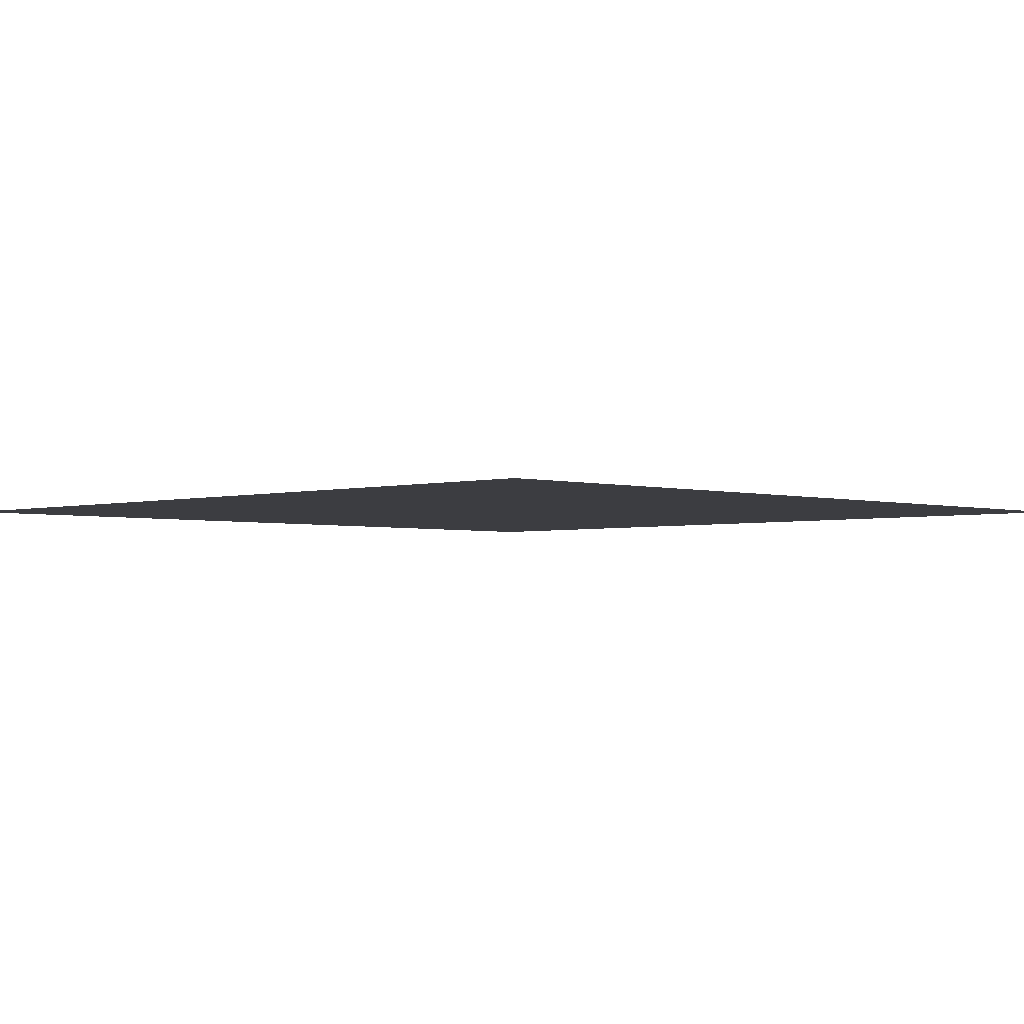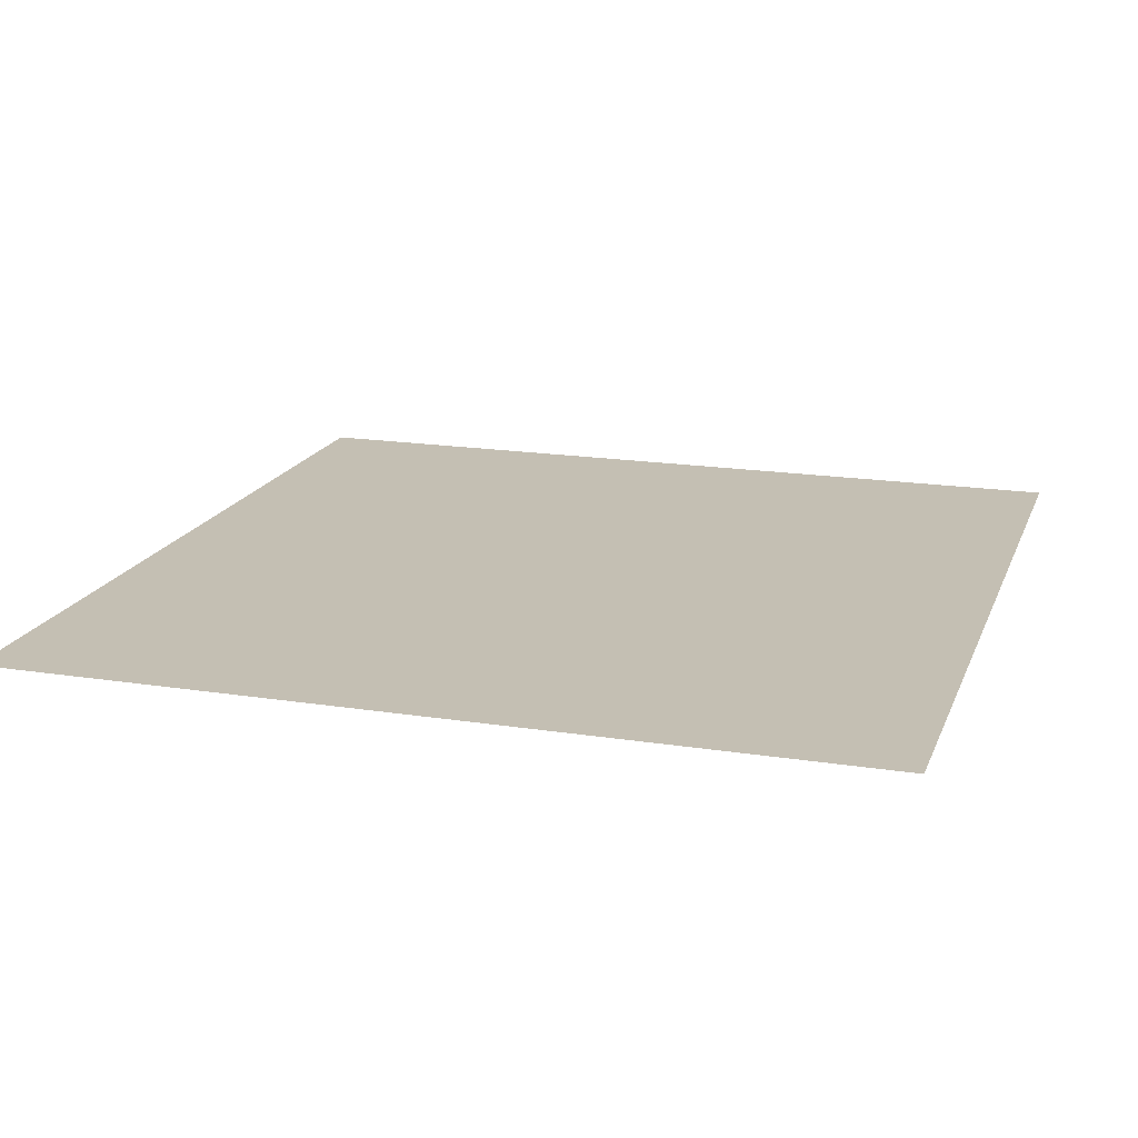
<metadata>
{"format":"obj","ext":"obj","renderer":"f3d","projection":"perspective","resolution":1024,"background":"white","views":[{"elev":-2.7,"azim":44.8,"up":"+Z"},{"elev":17.8,"azim":-72.9,"up":"+Z"}]}
</metadata>
<code>
v 0 -16 0
v -16 -16 0
v -16 0 0
v 0 0 0
v -16 -16 0
v -32 -16 0
v -32 0 0
v -16 0 0
v -32 -16 0
v -48 -16 0
v -48 0 0
v -32 0 0
v -48 -16 0
v -64 -16 0
v -64 0 0
v -48 0 0
v -64 -16 0
v -80 -16 0
v -80 0 0
v -64 0 0
v -80 -16 0
v -96 -16 0
v -96 0 0
v -80 0 0
v -96 -16 0
v -112 -16 0
v -112 0 0
v -96 0 0
v -112 -16 0
v -128 -16 0
v -128 0 0
v -112 0 0
v -128 -16 0
v -144 -16 0
v -144 0 0
v -128 0 0
v -144 -16 0
v -160 -16 0
v -160 0 0
v -144 0 0
v -160 -16 0
v -176 -16 0
v -176 0 0
v -160 0 0
v -176 -16 0
v -192 -16 0
v -192 0 0
v -176 0 0
v -192 -16 0
v -208 -16 0
v -208 0 0
v -192 0 0
v -208 -16 0
v -224 -16 0
v -224 0 0
v -208 0 0
v -224 -16 0
v -240 -16 0
v -240 0 0
v -224 0 0
v -240 -16 0
v -256 -16 0
v -256 0 0
v -240 0 0
v 0 -32 0
v -16 -32 0
v -16 -16 0
v 0 -16 0
v -16 -32 0
v -32 -32 0
v -32 -16 0
v -16 -16 0
v -32 -32 0
v -48 -32 0
v -48 -16 0
v -32 -16 0
v -48 -32 0
v -64 -32 0
v -64 -16 0
v -48 -16 0
v -64 -32 0
v -80 -32 0
v -80 -16 0
v -64 -16 0
v -80 -32 0
v -96 -32 0
v -96 -16 0
v -80 -16 0
v -96 -32 0
v -112 -32 0
v -112 -16 0
v -96 -16 0
v -112 -32 0
v -128 -32 0
v -128 -16 0
v -112 -16 0
v -128 -32 0
v -144 -32 0
v -144 -16 0
v -128 -16 0
v -144 -32 0
v -160 -32 0
v -160 -16 0
v -144 -16 0
v -160 -32 0
v -176 -32 0
v -176 -16 0
v -160 -16 0
v -176 -32 0
v -192 -32 0
v -192 -16 0
v -176 -16 0
v -192 -32 0
v -208 -32 0
v -208 -16 0
v -192 -16 0
v -208 -32 0
v -224 -32 0
v -224 -16 0
v -208 -16 0
v -224 -32 0
v -240 -32 0
v -240 -16 0
v -224 -16 0
v -240 -32 0
v -256 -32 0
v -256 -16 0
v -240 -16 0
v 0 -48 0
v -16 -48 0
v -16 -32 0
v 0 -32 0
v -16 -48 0
v -32 -48 0
v -32 -32 0
v -16 -32 0
v -32 -48 0
v -48 -48 0
v -48 -32 0
v -32 -32 0
v -48 -48 0
v -64 -48 0
v -64 -32 0
v -48 -32 0
v -64 -48 0
v -80 -48 0
v -80 -32 0
v -64 -32 0
v -80 -48 0
v -96 -48 0
v -96 -32 0
v -80 -32 0
v -96 -48 0
v -112 -48 0
v -112 -32 0
v -96 -32 0
v -112 -48 0
v -128 -48 0
v -128 -32 0
v -112 -32 0
v -128 -48 0
v -144 -48 0
v -144 -32 0
v -128 -32 0
v -144 -48 0
v -160 -48 0
v -160 -32 0
v -144 -32 0
v -160 -48 0
v -176 -48 0
v -176 -32 0
v -160 -32 0
v -176 -48 0
v -192 -48 0
v -192 -32 0
v -176 -32 0
v -192 -48 0
v -208 -48 0
v -208 -32 0
v -192 -32 0
v -208 -48 0
v -224 -48 0
v -224 -32 0
v -208 -32 0
v -224 -48 0
v -240 -48 0
v -240 -32 0
v -224 -32 0
v -240 -48 0
v -256 -48 0
v -256 -32 0
v -240 -32 0
v 0 -64 0
v -16 -64 0
v -16 -48 0
v 0 -48 0
v -16 -64 0
v -32 -64 0
v -32 -48 0
v -16 -48 0
v -32 -64 0
v -48 -64 0
v -48 -48 0
v -32 -48 0
v -48 -64 0
v -64 -64 0
v -64 -48 0
v -48 -48 0
v -64 -64 0
v -80 -64 0
v -80 -48 0
v -64 -48 0
v -80 -64 0
v -96 -64 0
v -96 -48 0
v -80 -48 0
v -96 -64 0
v -112 -64 0
v -112 -48 0
v -96 -48 0
v -112 -64 0
v -128 -64 0
v -128 -48 0
v -112 -48 0
v -128 -64 0
v -144 -64 0
v -144 -48 0
v -128 -48 0
v -144 -64 0
v -160 -64 0
v -160 -48 0
v -144 -48 0
v -160 -64 0
v -176 -64 0
v -176 -48 0
v -160 -48 0
v -176 -64 0
v -192 -64 0
v -192 -48 0
v -176 -48 0
v -192 -64 0
v -208 -64 0
v -208 -48 0
v -192 -48 0
v -208 -64 0
v -224 -64 0
v -224 -48 0
v -208 -48 0
v -224 -64 0
v -240 -64 0
v -240 -48 0
v -224 -48 0
v -240 -64 0
v -256 -64 0
v -256 -48 0
v -240 -48 0
v 0 -80 0
v -16 -80 0
v -16 -64 0
v 0 -64 0
v -16 -80 0
v -32 -80 0
v -32 -64 0
v -16 -64 0
v -32 -80 0
v -48 -80 0
v -48 -64 0
v -32 -64 0
v -48 -80 0
v -64 -80 0
v -64 -64 0
v -48 -64 0
v -64 -80 0
v -80 -80 0
v -80 -64 0
v -64 -64 0
v -80 -80 0
v -96 -80 0
v -96 -64 0
v -80 -64 0
v -96 -80 0
v -112 -80 0
v -112 -64 0
v -96 -64 0
v -112 -80 0
v -128 -80 0
v -128 -64 0
v -112 -64 0
v -128 -80 0
v -144 -80 0
v -144 -64 0
v -128 -64 0
v -144 -80 0
v -160 -80 0
v -160 -64 0
v -144 -64 0
v -160 -80 0
v -176 -80 0
v -176 -64 0
v -160 -64 0
v -176 -80 0
v -192 -80 0
v -192 -64 0
v -176 -64 0
v -192 -80 0
v -208 -80 0
v -208 -64 0
v -192 -64 0
v -208 -80 0
v -224 -80 0
v -224 -64 0
v -208 -64 0
v -224 -80 0
v -240 -80 0
v -240 -64 0
v -224 -64 0
v -240 -80 0
v -256 -80 0
v -256 -64 0
v -240 -64 0
v 0 -96 0
v -16 -96 0
v -16 -80 0
v 0 -80 0
v -16 -96 0
v -32 -96 0
v -32 -80 0
v -16 -80 0
v -32 -96 0
v -48 -96 0
v -48 -80 0
v -32 -80 0
v -48 -96 0
v -64 -96 0
v -64 -80 0
v -48 -80 0
v -64 -96 0
v -80 -96 0
v -80 -80 0
v -64 -80 0
v -80 -96 0
v -96 -96 0
v -96 -80 0
v -80 -80 0
v -96 -96 0
v -112 -96 0
v -112 -80 0
v -96 -80 0
v -112 -96 0
v -128 -96 0
v -128 -80 0
v -112 -80 0
v -128 -96 0
v -144 -96 0
v -144 -80 0
v -128 -80 0
v -144 -96 0
v -160 -96 0
v -160 -80 0
v -144 -80 0
v -160 -96 0
v -176 -96 0
v -176 -80 0
v -160 -80 0
v -176 -96 0
v -192 -96 0
v -192 -80 0
v -176 -80 0
v -192 -96 0
v -208 -96 0
v -208 -80 0
v -192 -80 0
v -208 -96 0
v -224 -96 0
v -224 -80 0
v -208 -80 0
v -224 -96 0
v -240 -96 0
v -240 -80 0
v -224 -80 0
v -240 -96 0
v -256 -96 0
v -256 -80 0
v -240 -80 0
v 0 -112 0
v -16 -112 0
v -16 -96 0
v 0 -96 0
v -16 -112 0
v -32 -112 0
v -32 -96 0
v -16 -96 0
v -32 -112 0
v -48 -112 0
v -48 -96 0
v -32 -96 0
v -48 -112 0
v -64 -112 0
v -64 -96 0
v -48 -96 0
v -64 -112 0
v -80 -112 0
v -80 -96 0
v -64 -96 0
v -80 -112 0
v -96 -112 0
v -96 -96 0
v -80 -96 0
v -96 -112 0
v -112 -112 0
v -112 -96 0
v -96 -96 0
v -112 -112 0
v -128 -112 0
v -128 -96 0
v -112 -96 0
v -128 -112 0
v -144 -112 0
v -144 -96 0
v -128 -96 0
v -144 -112 0
v -160 -112 0
v -160 -96 0
v -144 -96 0
v -160 -112 0
v -176 -112 0
v -176 -96 0
v -160 -96 0
v -176 -112 0
v -192 -112 0
v -192 -96 0
v -176 -96 0
v -192 -112 0
v -208 -112 0
v -208 -96 0
v -192 -96 0
v -208 -112 0
v -224 -112 0
v -224 -96 0
v -208 -96 0
v -224 -112 0
v -240 -112 0
v -240 -96 0
v -224 -96 0
v -240 -112 0
v -256 -112 0
v -256 -96 0
v -240 -96 0
v 0 -128 0
v -16 -128 0
v -16 -112 0
v 0 -112 0
v -16 -128 0
v -32 -128 0
v -32 -112 0
v -16 -112 0
v -32 -128 0
v -48 -128 0
v -48 -112 0
v -32 -112 0
v -48 -128 0
v -64 -128 0
v -64 -112 0
v -48 -112 0
v -64 -128 0
v -80 -128 0
v -80 -112 0
v -64 -112 0
v -80 -128 0
v -96 -128 0
v -96 -112 0
v -80 -112 0
v -96 -128 0
v -112 -128 0
v -112 -112 0
v -96 -112 0
v -112 -128 0
v -128 -128 0
v -128 -112 0
v -112 -112 0
v -128 -128 0
v -144 -128 0
v -144 -112 0
v -128 -112 0
v -144 -128 0
v -160 -128 0
v -160 -112 0
v -144 -112 0
v -160 -128 0
v -176 -128 0
v -176 -112 0
v -160 -112 0
v -176 -128 0
v -192 -128 0
v -192 -112 0
v -176 -112 0
v -192 -128 0
v -208 -128 0
v -208 -112 0
v -192 -112 0
v -208 -128 0
v -224 -128 0
v -224 -112 0
v -208 -112 0
v -224 -128 0
v -240 -128 0
v -240 -112 0
v -224 -112 0
v -240 -128 0
v -256 -128 0
v -256 -112 0
v -240 -112 0
v 0 -144 0
v -16 -144 0
v -16 -128 0
v 0 -128 0
v -16 -144 0
v -32 -144 0
v -32 -128 0
v -16 -128 0
v -32 -144 0
v -48 -144 0
v -48 -128 0
v -32 -128 0
v -48 -144 0
v -64 -144 0
v -64 -128 0
v -48 -128 0
v -64 -144 0
v -80 -144 0
v -80 -128 0
v -64 -128 0
v -80 -144 0
v -96 -144 0
v -96 -128 0
v -80 -128 0
v -96 -144 0
v -112 -144 0
v -112 -128 0
v -96 -128 0
v -112 -144 0
v -128 -144 0
v -128 -128 0
v -112 -128 0
v -128 -144 0
v -144 -144 0
v -144 -128 0
v -128 -128 0
v -144 -144 0
v -160 -144 0
v -160 -128 0
v -144 -128 0
v -160 -144 0
v -176 -144 0
v -176 -128 0
v -160 -128 0
v -176 -144 0
v -192 -144 0
v -192 -128 0
v -176 -128 0
v -192 -144 0
v -208 -144 0
v -208 -128 0
v -192 -128 0
v -208 -144 0
v -224 -144 0
v -224 -128 0
v -208 -128 0
v -224 -144 0
v -240 -144 0
v -240 -128 0
v -224 -128 0
v -240 -144 0
v -256 -144 0
v -256 -128 0
v -240 -128 0
v 0 -160 0
v -16 -160 0
v -16 -144 0
v 0 -144 0
v -16 -160 0
v -32 -160 0
v -32 -144 0
v -16 -144 0
v -32 -160 0
v -48 -160 0
v -48 -144 0
v -32 -144 0
v -48 -160 0
v -64 -160 0
v -64 -144 0
v -48 -144 0
v -64 -160 0
v -80 -160 0
v -80 -144 0
v -64 -144 0
v -80 -160 0
v -96 -160 0
v -96 -144 0
v -80 -144 0
v -96 -160 0
v -112 -160 0
v -112 -144 0
v -96 -144 0
v -112 -160 0
v -128 -160 0
v -128 -144 0
v -112 -144 0
v -128 -160 0
v -144 -160 0
v -144 -144 0
v -128 -144 0
v -144 -160 0
v -160 -160 0
v -160 -144 0
v -144 -144 0
v -160 -160 0
v -176 -160 0
v -176 -144 0
v -160 -144 0
v -176 -160 0
v -192 -160 0
v -192 -144 0
v -176 -144 0
v -192 -160 0
v -208 -160 0
v -208 -144 0
v -192 -144 0
v -208 -160 0
v -224 -160 0
v -224 -144 0
v -208 -144 0
v -224 -160 0
v -240 -160 0
v -240 -144 0
v -224 -144 0
v -240 -160 0
v -256 -160 0
v -256 -144 0
v -240 -144 0
v 0 -176 0
v -16 -176 0
v -16 -160 0
v 0 -160 0
v -16 -176 0
v -32 -176 0
v -32 -160 0
v -16 -160 0
v -32 -176 0
v -48 -176 0
v -48 -160 0
v -32 -160 0
v -48 -176 0
v -64 -176 0
v -64 -160 0
v -48 -160 0
v -64 -176 0
v -80 -176 0
v -80 -160 0
v -64 -160 0
v -80 -176 0
v -96 -176 0
v -96 -160 0
v -80 -160 0
v -96 -176 0
v -112 -176 0
v -112 -160 0
v -96 -160 0
v -112 -176 0
v -128 -176 0
v -128 -160 0
v -112 -160 0
v -128 -176 0
v -144 -176 0
v -144 -160 0
v -128 -160 0
v -144 -176 0
v -160 -176 0
v -160 -160 0
v -144 -160 0
v -160 -176 0
v -176 -176 0
v -176 -160 0
v -160 -160 0
v -176 -176 0
v -192 -176 0
v -192 -160 0
v -176 -160 0
v -192 -176 0
v -208 -176 0
v -208 -160 0
v -192 -160 0
v -208 -176 0
v -224 -176 0
v -224 -160 0
v -208 -160 0
v -224 -176 0
v -240 -176 0
v -240 -160 0
v -224 -160 0
v -240 -176 0
v -256 -176 0
v -256 -160 0
v -240 -160 0
v 0 -192 0
v -16 -192 0
v -16 -176 0
v 0 -176 0
v -16 -192 0
v -32 -192 0
v -32 -176 0
v -16 -176 0
v -32 -192 0
v -48 -192 0
v -48 -176 0
v -32 -176 0
v -48 -192 0
v -64 -192 0
v -64 -176 0
v -48 -176 0
v -64 -192 0
v -80 -192 0
v -80 -176 0
v -64 -176 0
v -80 -192 0
v -96 -192 0
v -96 -176 0
v -80 -176 0
v -96 -192 0
v -112 -192 0
v -112 -176 0
v -96 -176 0
v -112 -192 0
v -128 -192 0
v -128 -176 0
v -112 -176 0
v -128 -192 0
v -144 -192 0
v -144 -176 0
v -128 -176 0
v -144 -192 0
v -160 -192 0
v -160 -176 0
v -144 -176 0
v -160 -192 0
v -176 -192 0
v -176 -176 0
v -160 -176 0
v -176 -192 0
v -192 -192 0
v -192 -176 0
v -176 -176 0
v -192 -192 0
v -208 -192 0
v -208 -176 0
v -192 -176 0
v -208 -192 0
v -224 -192 0
v -224 -176 0
v -208 -176 0
v -224 -192 0
v -240 -192 0
v -240 -176 0
v -224 -176 0
v -240 -192 0
v -256 -192 0
v -256 -176 0
v -240 -176 0
v 0 -208 0
v -16 -208 0
v -16 -192 0
v 0 -192 0
v -16 -208 0
v -32 -208 0
v -32 -192 0
v -16 -192 0
v -32 -208 0
v -48 -208 0
v -48 -192 0
v -32 -192 0
v -48 -208 0
v -64 -208 0
v -64 -192 0
v -48 -192 0
v -64 -208 0
v -80 -208 0
v -80 -192 0
v -64 -192 0
v -80 -208 0
v -96 -208 0
v -96 -192 0
v -80 -192 0
v -96 -208 0
v -112 -208 0
v -112 -192 0
v -96 -192 0
v -112 -208 0
v -128 -208 0
v -128 -192 0
v -112 -192 0
v -128 -208 0
v -144 -208 0
v -144 -192 0
v -128 -192 0
v -144 -208 0
v -160 -208 0
v -160 -192 0
v -144 -192 0
v -160 -208 0
v -176 -208 0
v -176 -192 0
v -160 -192 0
v -176 -208 0
v -192 -208 0
v -192 -192 0
v -176 -192 0
v -192 -208 0
v -208 -208 0
v -208 -192 0
v -192 -192 0
v -208 -208 0
v -224 -208 0
v -224 -192 0
v -208 -192 0
v -224 -208 0
v -240 -208 0
v -240 -192 0
v -224 -192 0
v -240 -208 0
v -256 -208 0
v -256 -192 0
v -240 -192 0
v 0 -224 0
v -16 -224 0
v -16 -208 0
v 0 -208 0
v -16 -224 0
v -32 -224 0
v -32 -208 0
v -16 -208 0
v -32 -224 0
v -48 -224 0
v -48 -208 0
v -32 -208 0
v -48 -224 0
v -64 -224 0
v -64 -208 0
v -48 -208 0
v -64 -224 0
v -80 -224 0
v -80 -208 0
v -64 -208 0
v -80 -224 0
v -96 -224 0
v -96 -208 0
v -80 -208 0
v -96 -224 0
v -112 -224 0
v -112 -208 0
v -96 -208 0
v -112 -224 0
v -128 -224 0
v -128 -208 0
v -112 -208 0
v -128 -224 0
v -144 -224 0
v -144 -208 0
v -128 -208 0
v -144 -224 0
v -160 -224 0
v -160 -208 0
v -144 -208 0
v -160 -224 0
v -176 -224 0
v -176 -208 0
v -160 -208 0
v -176 -224 0
v -192 -224 0
v -192 -208 0
v -176 -208 0
v -192 -224 0
v -208 -224 0
v -208 -208 0
v -192 -208 0
v -208 -224 0
v -224 -224 0
v -224 -208 0
v -208 -208 0
v -224 -224 0
v -240 -224 0
v -240 -208 0
v -224 -208 0
v -240 -224 0
v -256 -224 0
v -256 -208 0
v -240 -208 0
v 0 -240 0
v -16 -240 0
v -16 -224 0
v 0 -224 0
v -16 -240 0
v -32 -240 0
v -32 -224 0
v -16 -224 0
v -32 -240 0
v -48 -240 0
v -48 -224 0
v -32 -224 0
v -48 -240 0
v -64 -240 0
v -64 -224 0
v -48 -224 0
v -64 -240 0
v -80 -240 0
v -80 -224 0
v -64 -224 0
v -80 -240 0
v -96 -240 0
v -96 -224 0
v -80 -224 0
v -96 -240 0
v -112 -240 0
v -112 -224 0
v -96 -224 0
v -112 -240 0
v -128 -240 0
v -128 -224 0
v -112 -224 0
v -128 -240 0
v -144 -240 0
v -144 -224 0
v -128 -224 0
v -144 -240 0
v -160 -240 0
v -160 -224 0
v -144 -224 0
v -160 -240 0
v -176 -240 0
v -176 -224 0
v -160 -224 0
v -176 -240 0
v -192 -240 0
v -192 -224 0
v -176 -224 0
v -192 -240 0
v -208 -240 0
v -208 -224 0
v -192 -224 0
v -208 -240 0
v -224 -240 0
v -224 -224 0
v -208 -224 0
v -224 -240 0
v -240 -240 0
v -240 -224 0
v -224 -224 0
v -240 -240 0
v -256 -240 0
v -256 -224 0
v -240 -224 0
v 0 -256 0
v -16 -256 0
v -16 -240 0
v 0 -240 0
v -16 -256 0
v -32 -256 0
v -32 -240 0
v -16 -240 0
v -32 -256 0
v -48 -256 0
v -48 -240 0
v -32 -240 0
v -48 -256 0
v -64 -256 0
v -64 -240 0
v -48 -240 0
v -64 -256 0
v -80 -256 0
v -80 -240 0
v -64 -240 0
v -80 -256 0
v -96 -256 0
v -96 -240 0
v -80 -240 0
v -96 -256 0
v -112 -256 0
v -112 -240 0
v -96 -240 0
v -112 -256 0
v -128 -256 0
v -128 -240 0
v -112 -240 0
v -128 -256 0
v -144 -256 0
v -144 -240 0
v -128 -240 0
v -144 -256 0
v -160 -256 0
v -160 -240 0
v -144 -240 0
v -160 -256 0
v -176 -256 0
v -176 -240 0
v -160 -240 0
v -176 -256 0
v -192 -256 0
v -192 -240 0
v -176 -240 0
v -192 -256 0
v -208 -256 0
v -208 -240 0
v -192 -240 0
v -208 -256 0
v -224 -256 0
v -224 -240 0
v -208 -240 0
v -224 -256 0
v -240 -256 0
v -240 -240 0
v -224 -240 0
v -240 -256 0
v -256 -256 0
v -256 -240 0
v -240 -240 0
g 2ScenarioPlataforma_mesh_0314
f 1 2 3 4
f 5 6 7 8
f 9 10 11 12
f 13 14 15 16
f 17 18 19 20
f 21 22 23 24
f 25 26 27 28
f 29 30 31 32
f 33 34 35 36
f 37 38 39 40
f 41 42 43 44
f 45 46 47 48
f 49 50 51 52
f 53 54 55 56
f 57 58 59 60
f 61 62 63 64
f 65 66 67 68
f 69 70 71 72
f 73 74 75 76
f 77 78 79 80
f 81 82 83 84
f 85 86 87 88
f 89 90 91 92
f 93 94 95 96
f 97 98 99 100
f 101 102 103 104
f 105 106 107 108
f 109 110 111 112
f 113 114 115 116
f 117 118 119 120
f 121 122 123 124
f 125 126 127 128
f 129 130 131 132
f 133 134 135 136
f 137 138 139 140
f 141 142 143 144
f 145 146 147 148
f 149 150 151 152
f 153 154 155 156
f 157 158 159 160
f 161 162 163 164
f 165 166 167 168
f 169 170 171 172
f 173 174 175 176
f 177 178 179 180
f 181 182 183 184
f 185 186 187 188
f 189 190 191 192
f 193 194 195 196
f 197 198 199 200
f 201 202 203 204
f 205 206 207 208
f 209 210 211 212
f 213 214 215 216
f 217 218 219 220
f 221 222 223 224
f 225 226 227 228
f 229 230 231 232
f 233 234 235 236
f 237 238 239 240
f 241 242 243 244
f 245 246 247 248
f 249 250 251 252
f 253 254 255 256
f 257 258 259 260
f 261 262 263 264
f 265 266 267 268
f 269 270 271 272
f 273 274 275 276
f 277 278 279 280
f 281 282 283 284
f 285 286 287 288
f 289 290 291 292
f 293 294 295 296
f 297 298 299 300
f 301 302 303 304
f 305 306 307 308
f 309 310 311 312
f 313 314 315 316
f 317 318 319 320
f 321 322 323 324
f 325 326 327 328
f 329 330 331 332
f 333 334 335 336
f 337 338 339 340
f 341 342 343 344
f 345 346 347 348
f 349 350 351 352
f 353 354 355 356
f 357 358 359 360
f 361 362 363 364
f 365 366 367 368
f 369 370 371 372
f 373 374 375 376
f 377 378 379 380
f 381 382 383 384
f 385 386 387 388
f 389 390 391 392
f 393 394 395 396
f 397 398 399 400
f 401 402 403 404
f 405 406 407 408
f 409 410 411 412
f 413 414 415 416
f 417 418 419 420
f 421 422 423 424
f 425 426 427 428
f 429 430 431 432
f 433 434 435 436
f 437 438 439 440
f 441 442 443 444
f 445 446 447 448
f 449 450 451 452
f 453 454 455 456
f 457 458 459 460
f 461 462 463 464
f 465 466 467 468
f 469 470 471 472
f 473 474 475 476
f 477 478 479 480
f 481 482 483 484
f 485 486 487 488
f 489 490 491 492
f 493 494 495 496
f 497 498 499 500
f 501 502 503 504
f 505 506 507 508
f 509 510 511 512
f 513 514 515 516
f 517 518 519 520
f 521 522 523 524
f 525 526 527 528
f 529 530 531 532
f 533 534 535 536
f 537 538 539 540
f 541 542 543 544
f 545 546 547 548
f 549 550 551 552
f 553 554 555 556
f 557 558 559 560
f 561 562 563 564
f 565 566 567 568
f 569 570 571 572
f 573 574 575 576
f 577 578 579 580
f 581 582 583 584
f 585 586 587 588
f 589 590 591 592
f 593 594 595 596
f 597 598 599 600
f 601 602 603 604
f 605 606 607 608
f 609 610 611 612
f 613 614 615 616
f 617 618 619 620
f 621 622 623 624
f 625 626 627 628
f 629 630 631 632
f 633 634 635 636
f 637 638 639 640
f 641 642 643 644
f 645 646 647 648
f 649 650 651 652
f 653 654 655 656
f 657 658 659 660
f 661 662 663 664
f 665 666 667 668
f 669 670 671 672
f 673 674 675 676
f 677 678 679 680
f 681 682 683 684
f 685 686 687 688
f 689 690 691 692
f 693 694 695 696
f 697 698 699 700
f 701 702 703 704
f 705 706 707 708
f 709 710 711 712
f 713 714 715 716
f 717 718 719 720
f 721 722 723 724
f 725 726 727 728
f 729 730 731 732
f 733 734 735 736
f 737 738 739 740
f 741 742 743 744
f 745 746 747 748
f 749 750 751 752
f 753 754 755 756
f 757 758 759 760
f 761 762 763 764
f 765 766 767 768
f 769 770 771 772
f 773 774 775 776
f 777 778 779 780
f 781 782 783 784
f 785 786 787 788
f 789 790 791 792
f 793 794 795 796
f 797 798 799 800
f 801 802 803 804
f 805 806 807 808
f 809 810 811 812
f 813 814 815 816
f 817 818 819 820
f 821 822 823 824
f 825 826 827 828
f 829 830 831 832
f 833 834 835 836
f 837 838 839 840
f 841 842 843 844
f 845 846 847 848
f 849 850 851 852
f 853 854 855 856
f 857 858 859 860
f 861 862 863 864
f 865 866 867 868
f 869 870 871 872
f 873 874 875 876
f 877 878 879 880
f 881 882 883 884
f 885 886 887 888
f 889 890 891 892
f 893 894 895 896
f 897 898 899 900
f 901 902 903 904
f 905 906 907 908
f 909 910 911 912
f 913 914 915 916
f 917 918 919 920
f 921 922 923 924
f 925 926 927 928
f 929 930 931 932
f 933 934 935 936
f 937 938 939 940
f 941 942 943 944
f 945 946 947 948
f 949 950 951 952
f 953 954 955 956
f 957 958 959 960
f 961 962 963 964
f 965 966 967 968
f 969 970 971 972
f 973 974 975 976
f 977 978 979 980
f 981 982 983 984
f 985 986 987 988
f 989 990 991 992
f 993 994 995 996
f 997 998 999 1000
f 1001 1002 1003 1004
f 1005 1006 1007 1008
f 1009 1010 1011 1012
f 1013 1014 1015 1016
f 1017 1018 1019 1020
f 1021 1022 1023 1024

</code>
